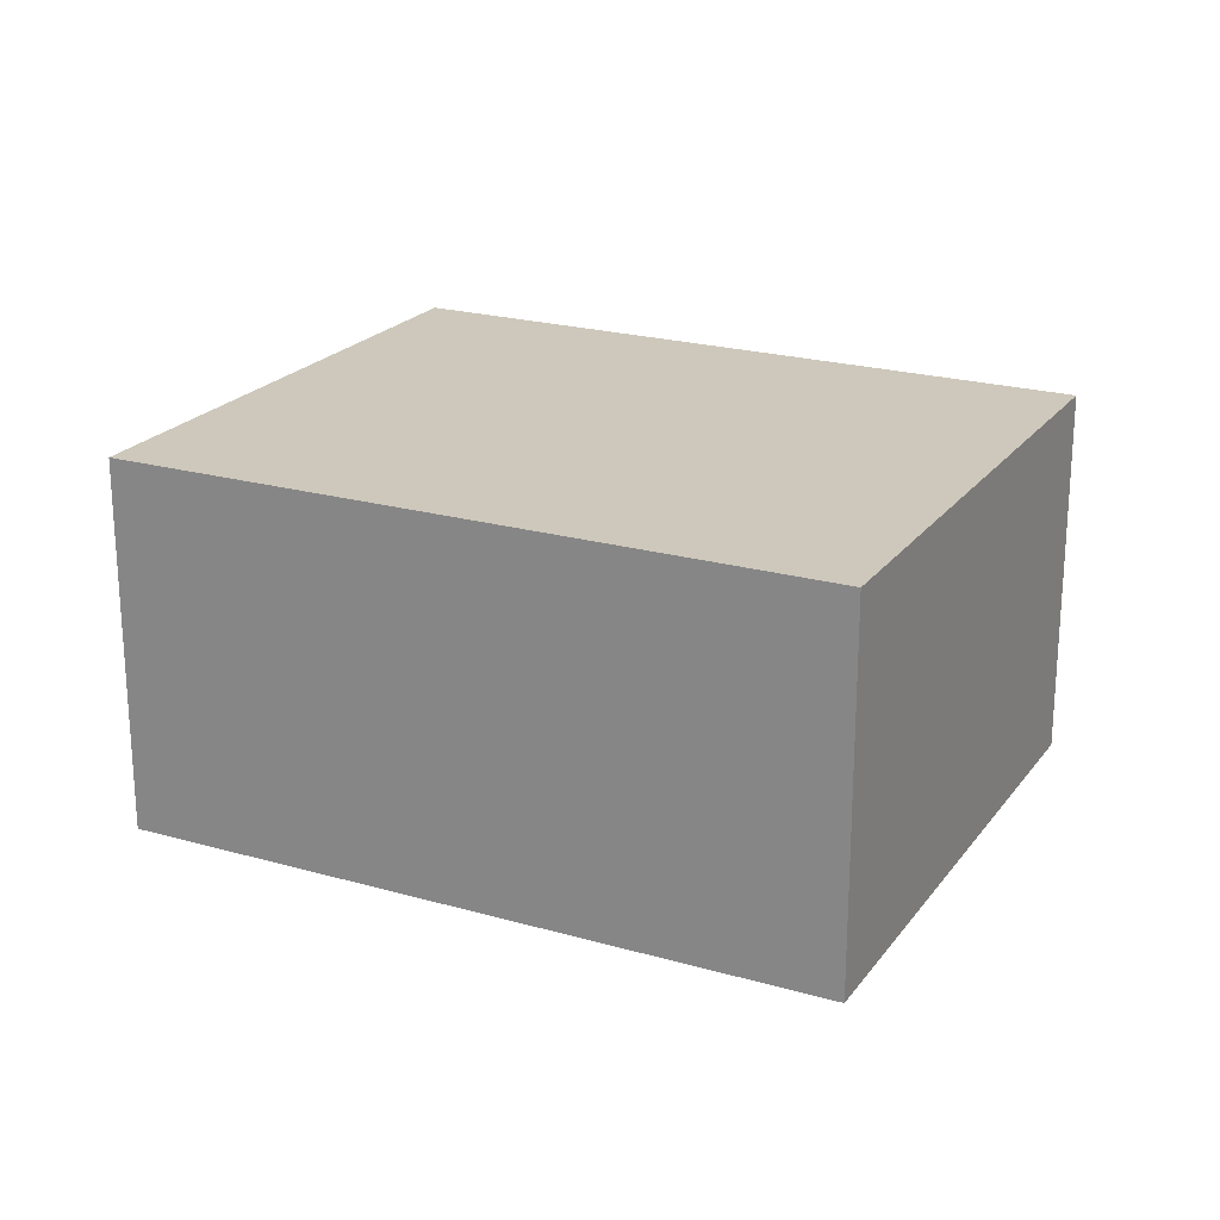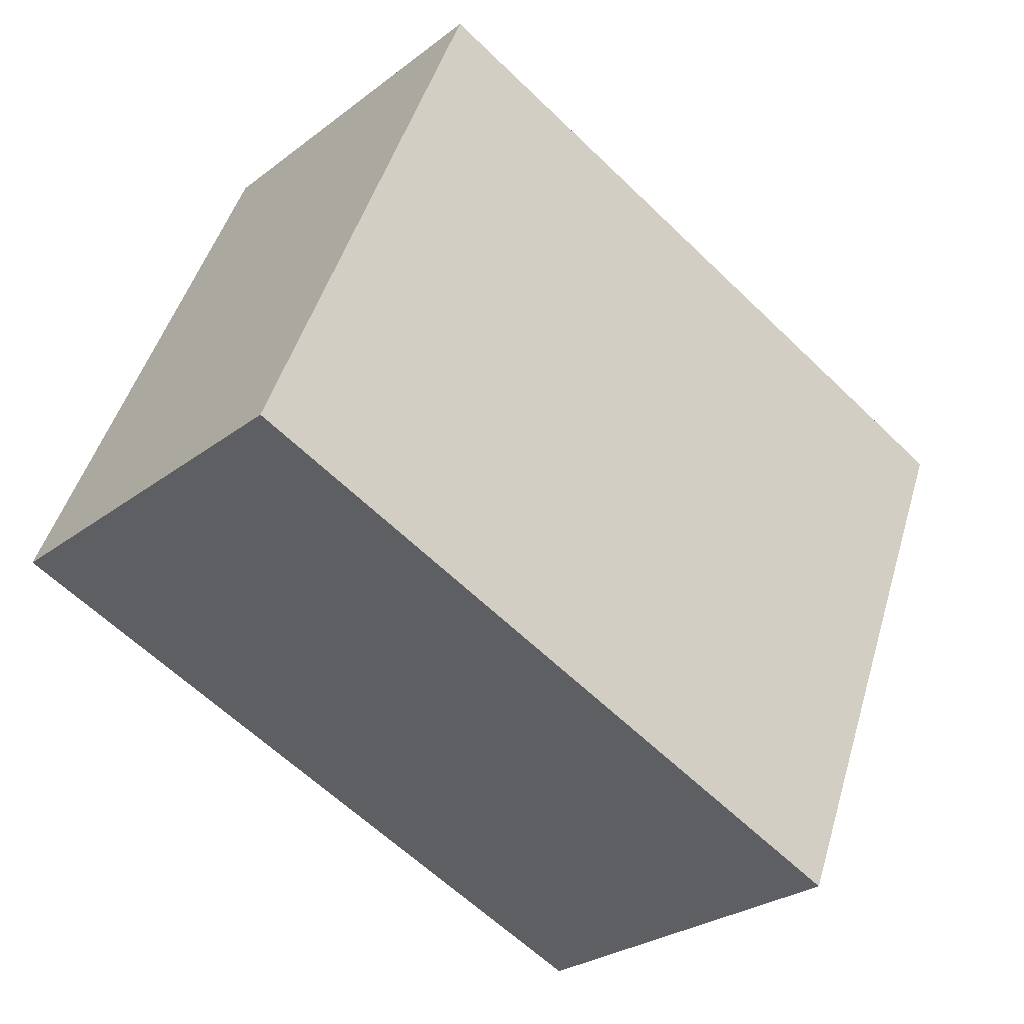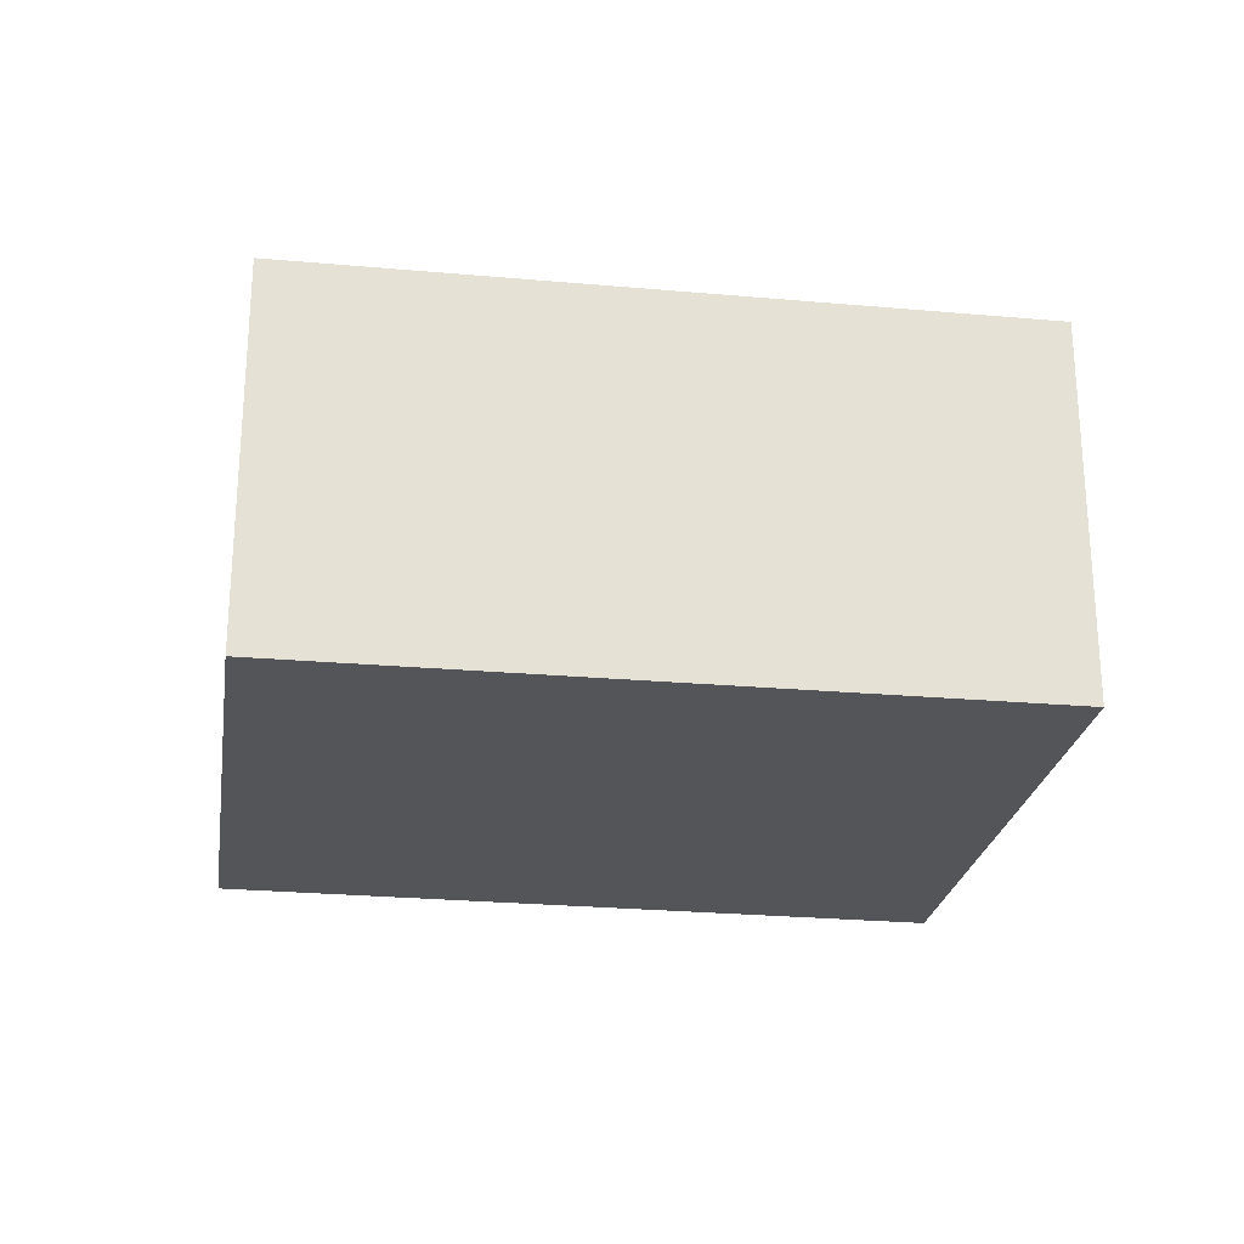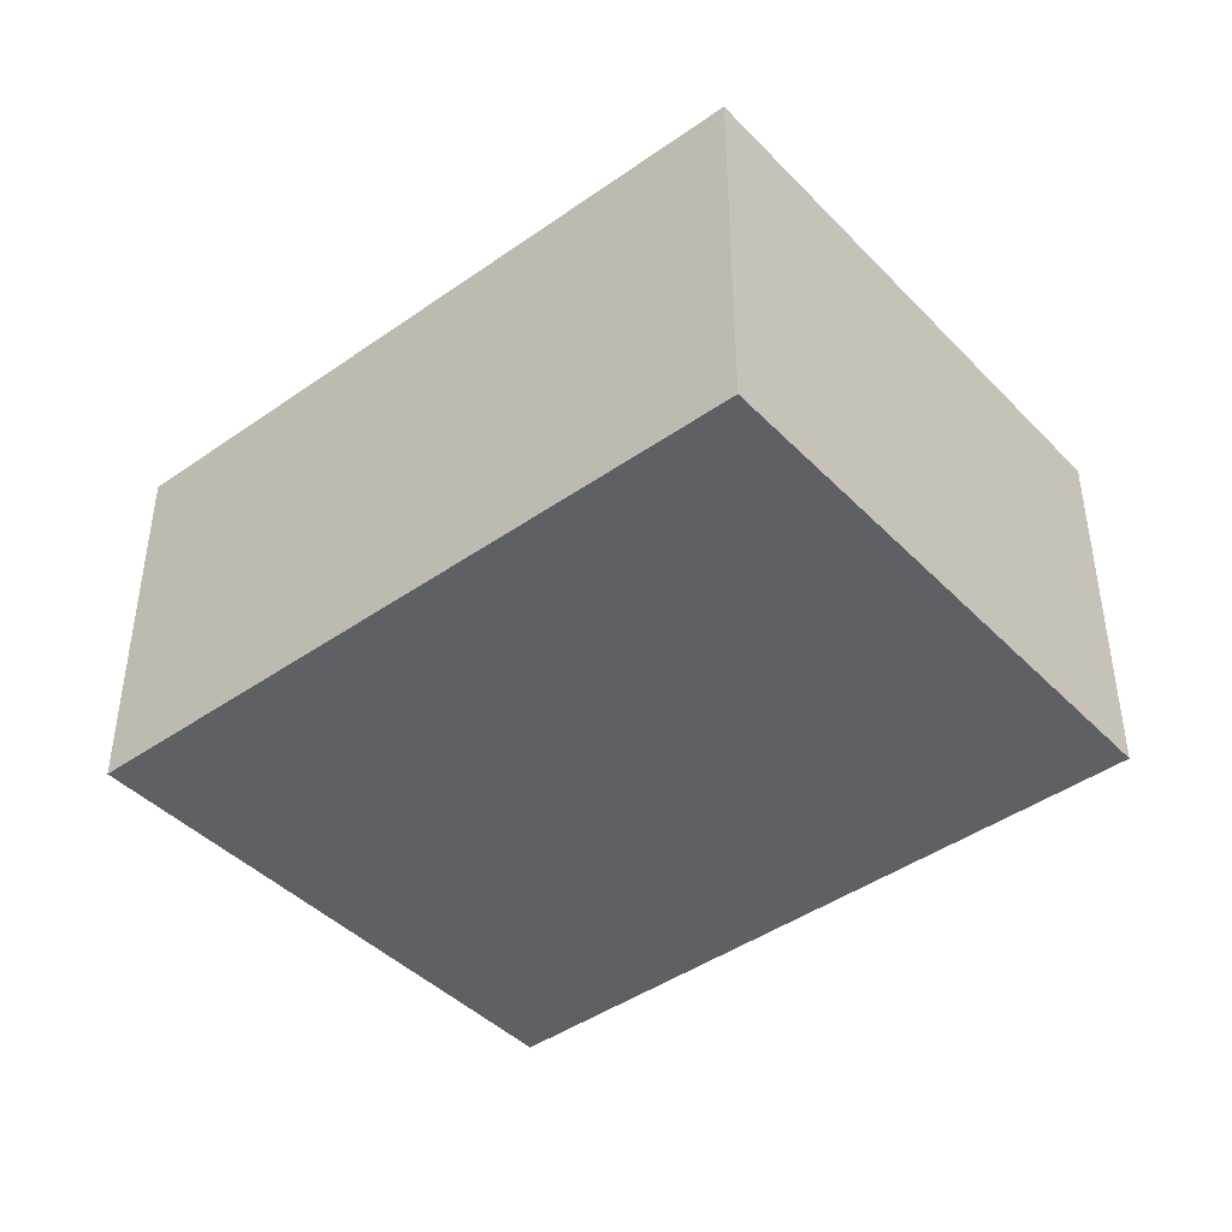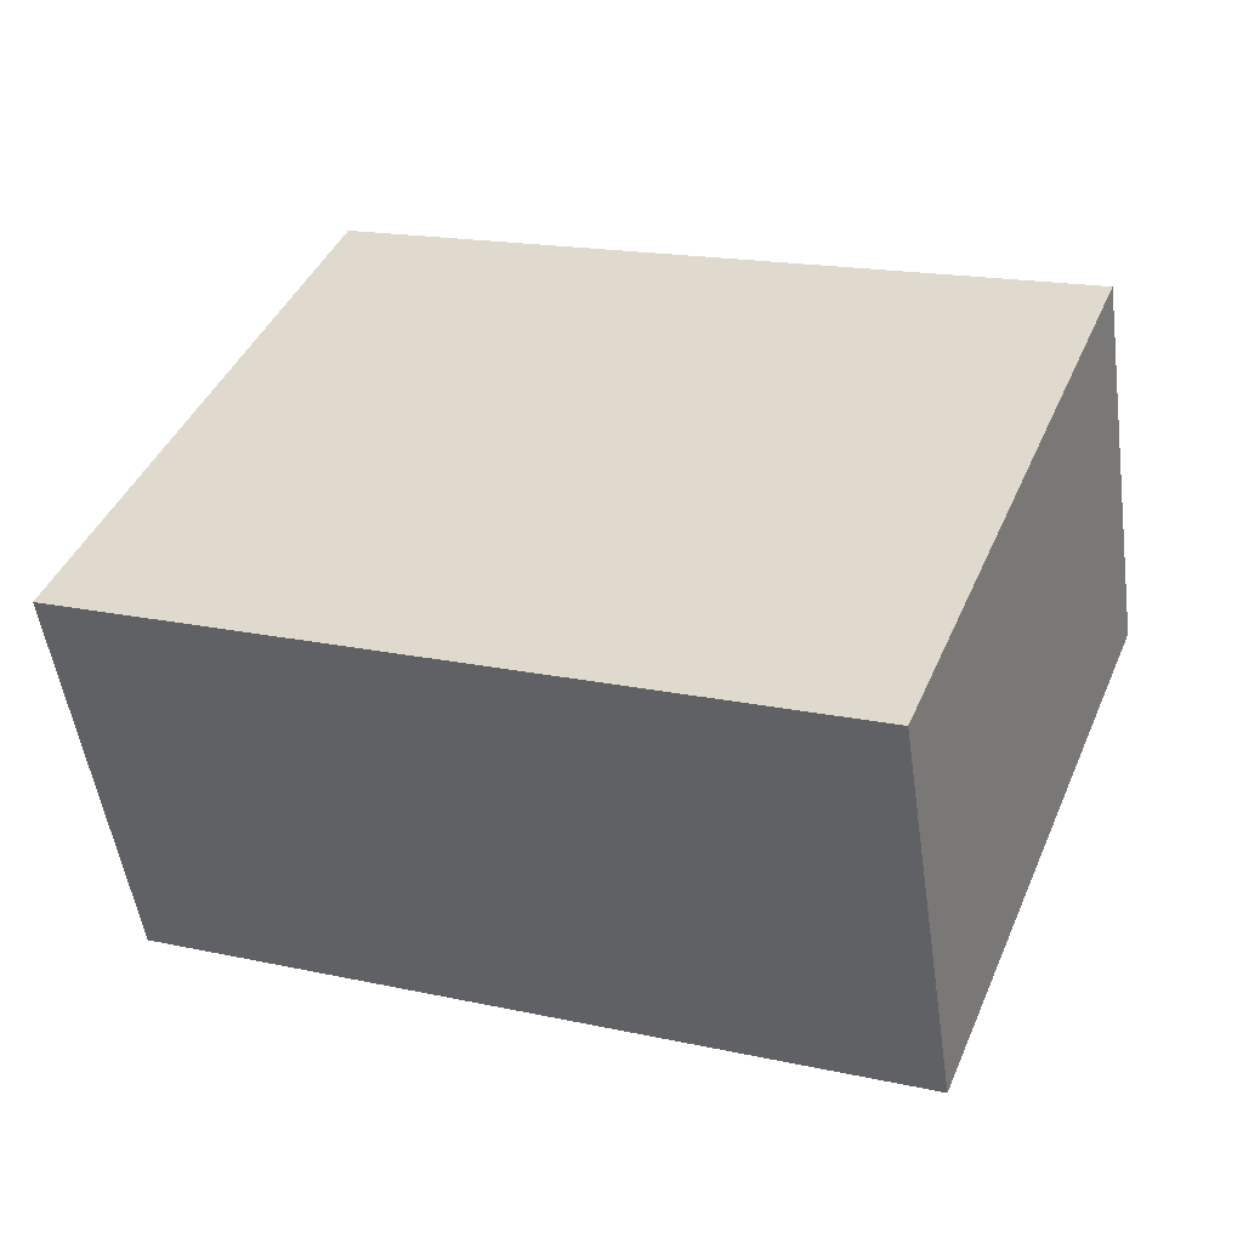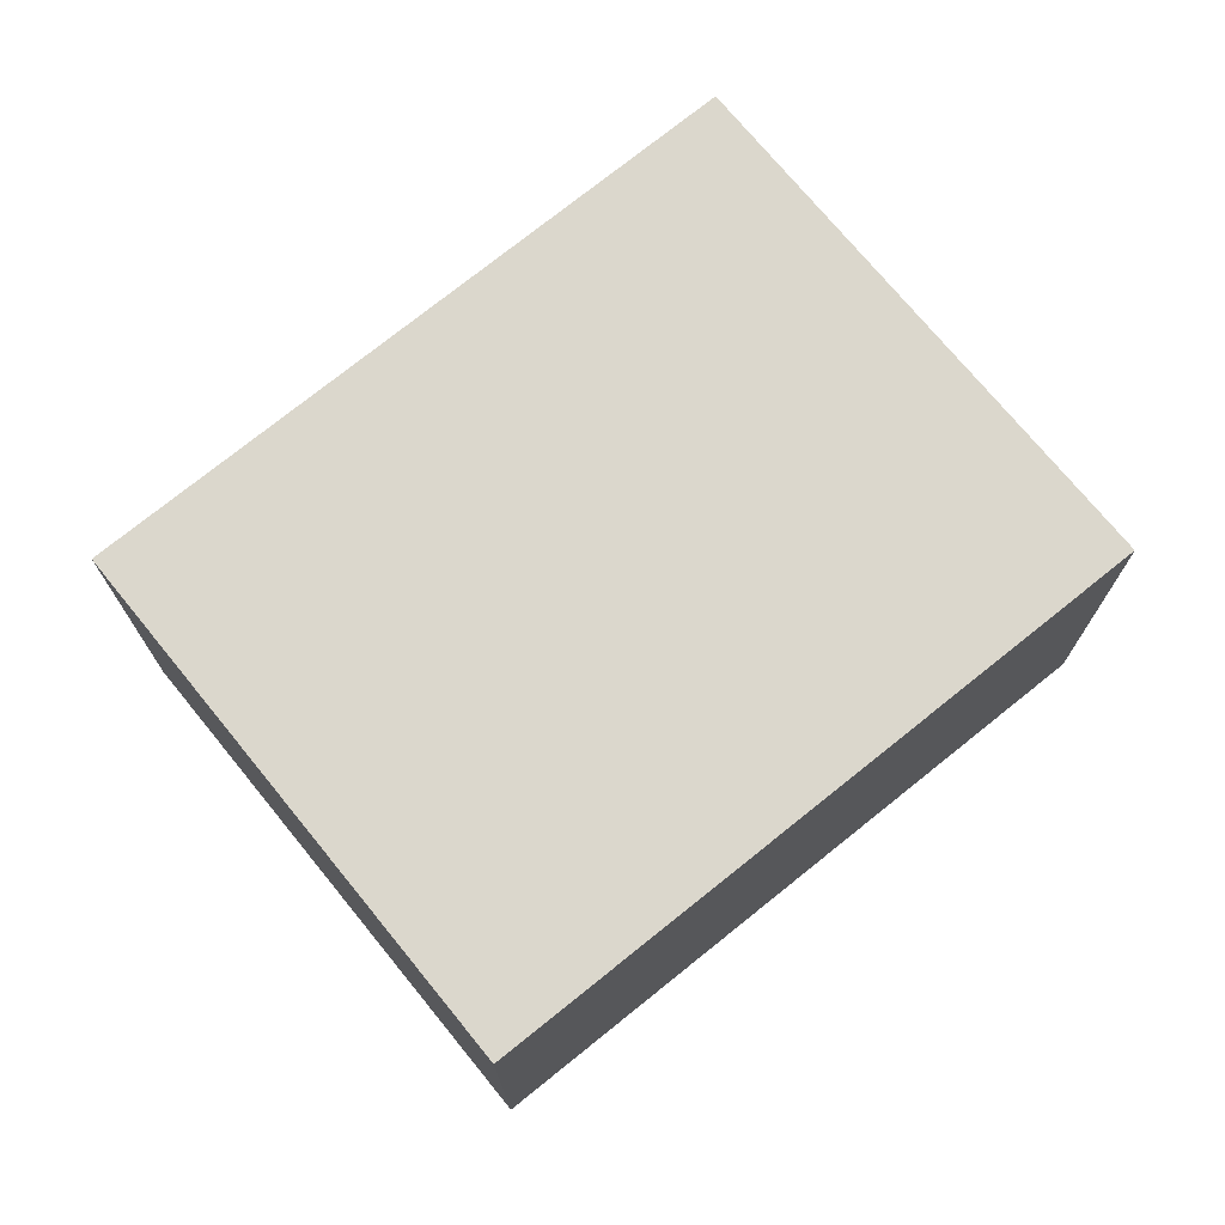
<metadata>
{"format":"obj","ext":"obj","renderer":"f3d","projection":"perspective","resolution":1024,"background":"white","views":[{"elev":21.8,"azim":-131.7,"up":"+Y"},{"elev":-27.6,"azim":-40.9,"up":"+Z"},{"elev":-24.8,"azim":13.0,"up":"+Y"},{"elev":-42.9,"azim":-118.4,"up":"+Y"},{"elev":-52.4,"azim":8.2,"up":"+Z"},{"elev":73.1,"azim":-17.5,"up":"+Y"}]}
</metadata>
<code>
v 6.532 -0.1029 3.651
v 6.533 -0.1029 3.653
v 6.548 -0.1029 3.691
v 6.599 -0.1029 3.671
v 6.583 -0.1029 3.63
v 6.532 -0.1311 3.651
v 6.583 -0.1311 3.63
v 6.599 -0.1311 3.671
v 6.548 -0.1311 3.691
v 6.533 -0.1311 3.653
v 6.583 -0.1311 3.63
v 6.532 -0.1311 3.651
v 6.532 -0.1029 3.651
v 6.583 -0.1029 3.63
v 6.599 -0.1311 3.671
v 6.583 -0.1311 3.63
v 6.583 -0.1029 3.63
v 6.599 -0.1029 3.671
v 6.548 -0.1311 3.691
v 6.599 -0.1311 3.671
v 6.599 -0.1029 3.671
v 6.548 -0.1029 3.691
v 6.533 -0.1311 3.653
v 6.548 -0.1311 3.691
v 6.548 -0.1029 3.691
v 6.533 -0.1029 3.653
v 6.532 -0.1311 3.651
v 6.533 -0.1311 3.653
v 6.533 -0.1029 3.653
v 6.532 -0.1029 3.651
f 1 2 3
f 1 3 4
f 1 4 5
f 6 7 8
f 6 8 9
f 6 9 10
f 11 12 13
f 11 13 14
f 15 16 17
f 15 17 18
f 19 20 21
f 19 21 22
f 23 24 25
f 23 25 26
f 27 28 29
f 27 29 30

</code>
